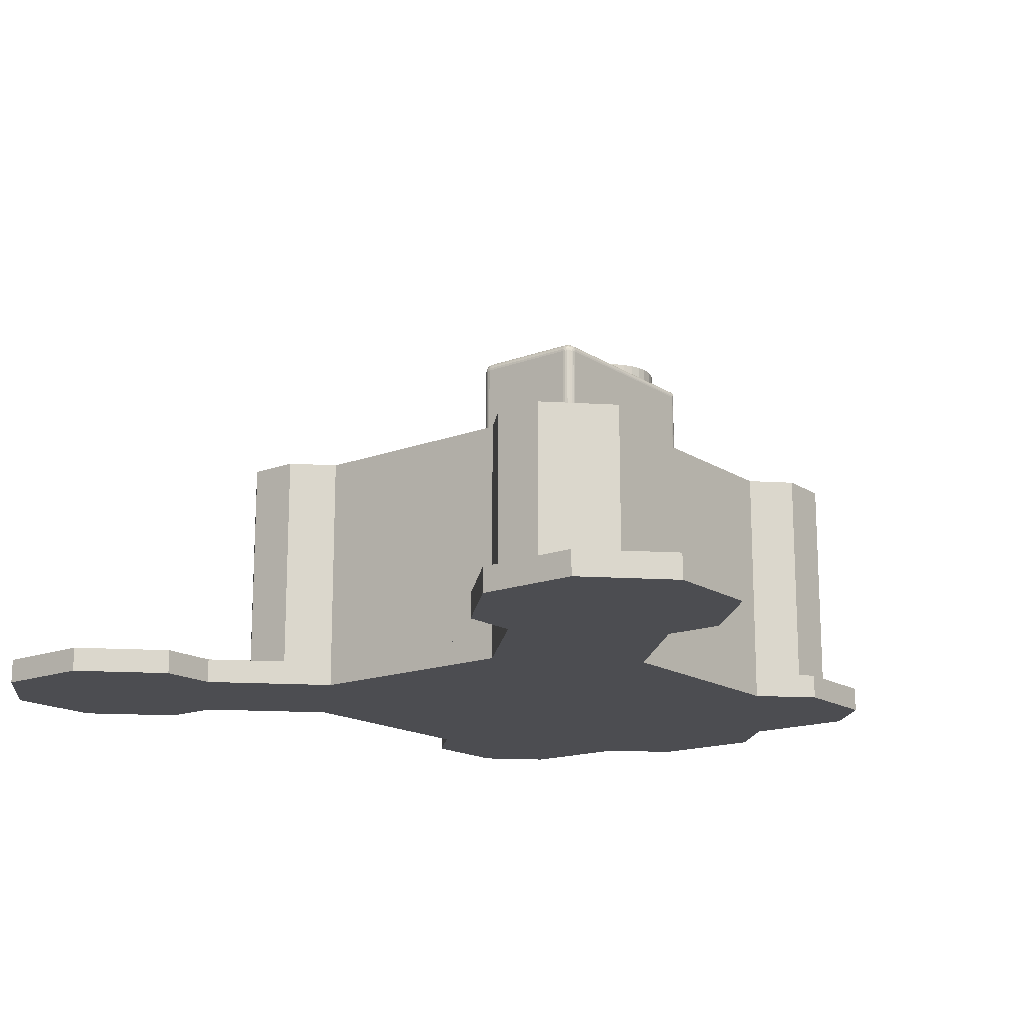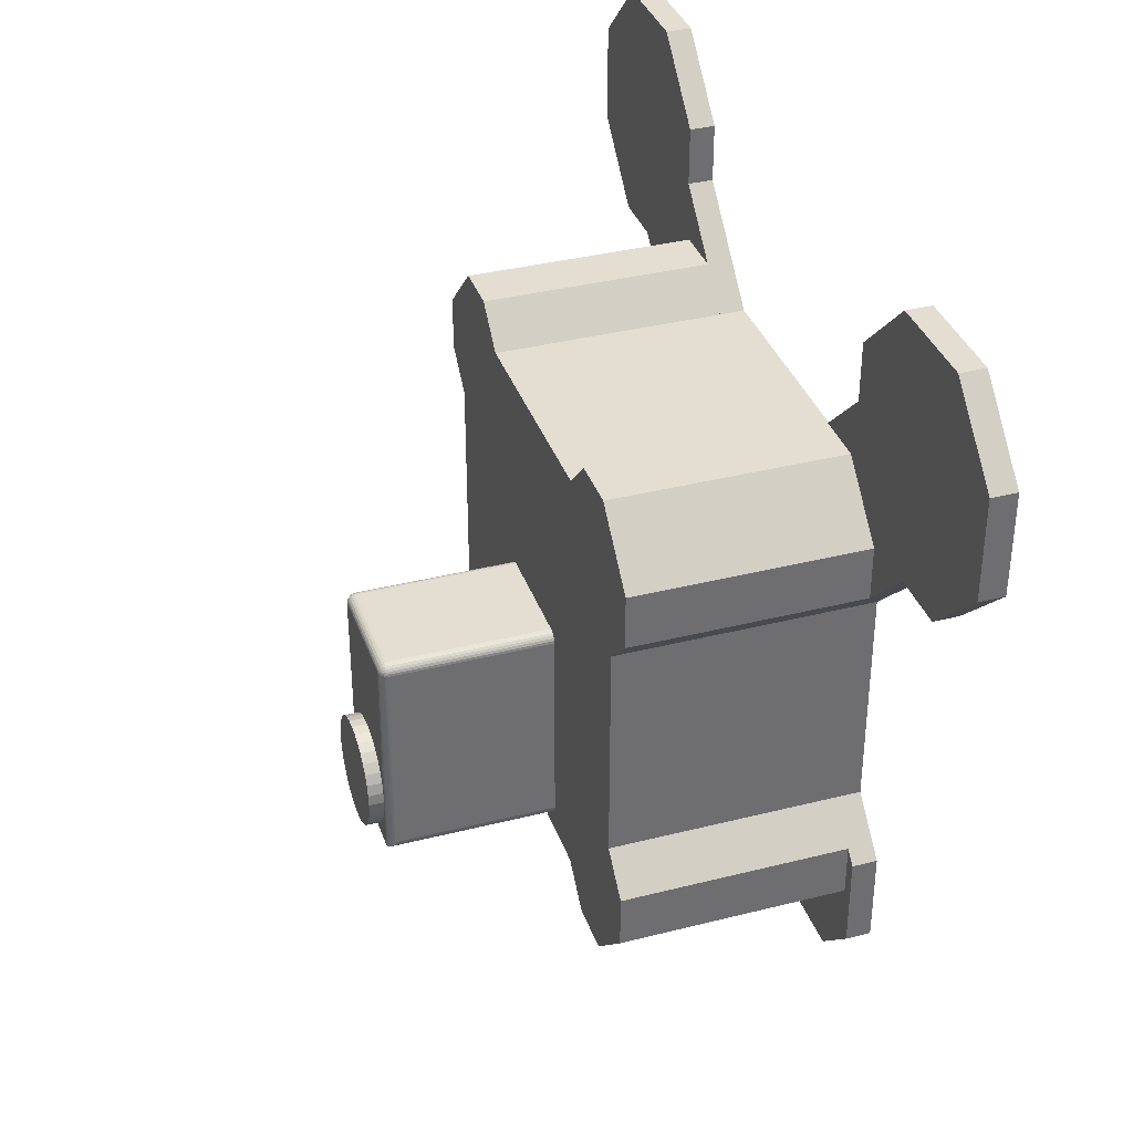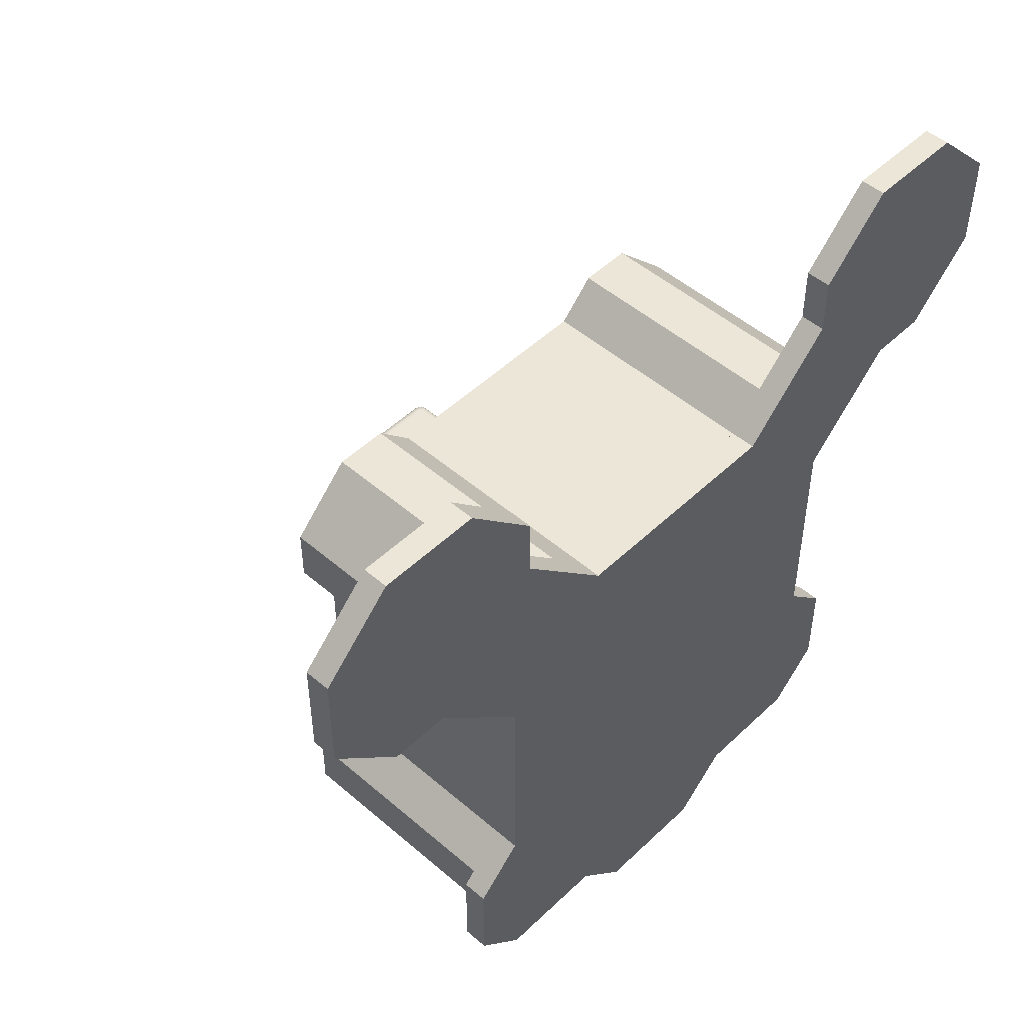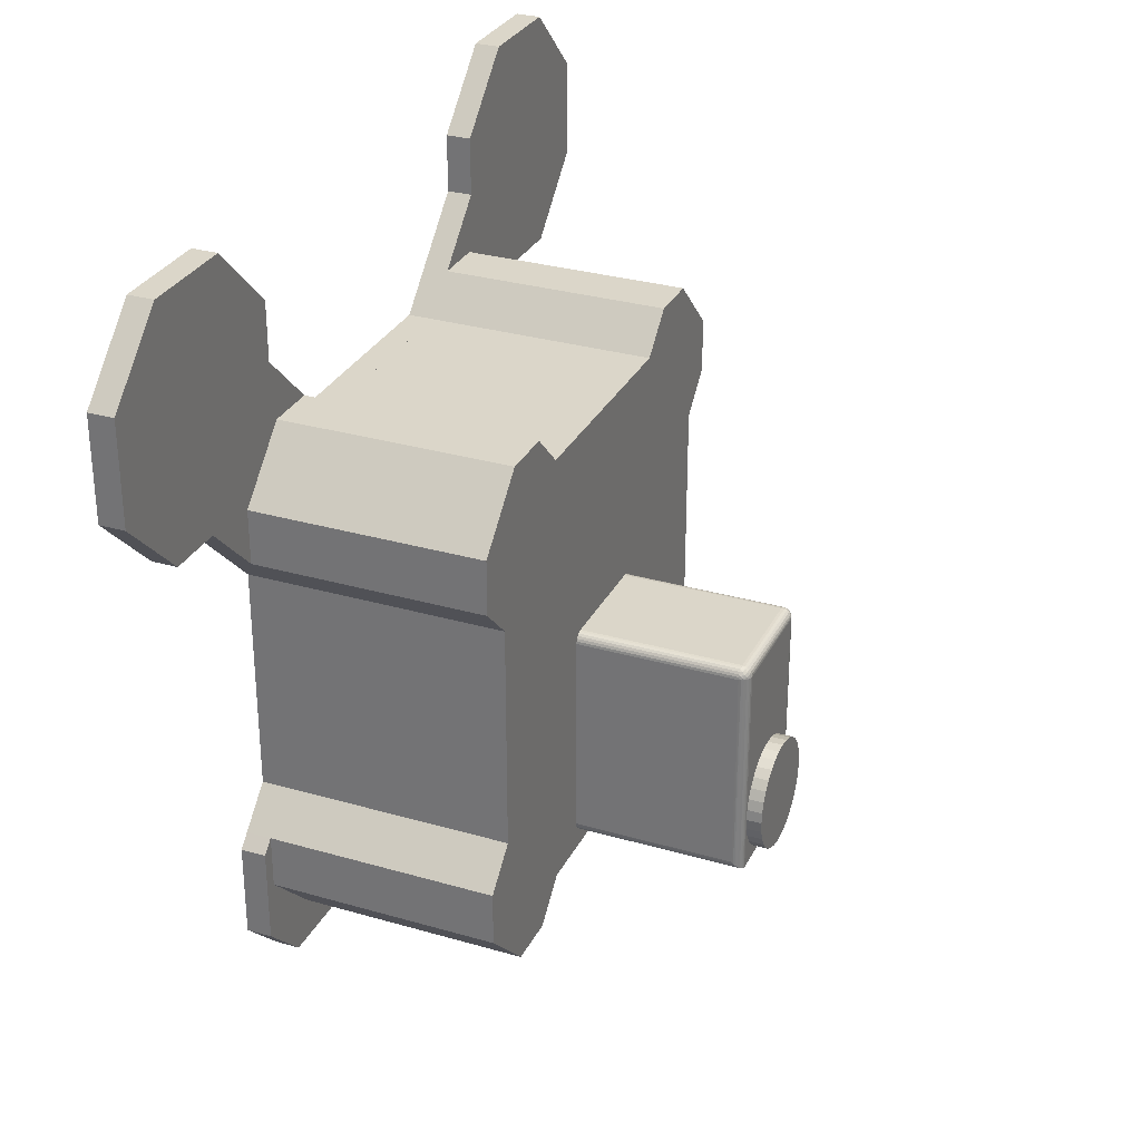
<metadata>
{"format":"obj","ext":"obj","renderer":"f3d","projection":"perspective","resolution":1024,"background":"white","views":[{"elev":-16.2,"azim":-142.3,"up":"+Z"},{"elev":36.2,"azim":71.7,"up":"+Y"},{"elev":49.4,"azim":133.6,"up":"+Y"},{"elev":30.1,"azim":-67.1,"up":"+Y"}]}
</metadata>
<code>
v 86.03 122.4 82.74
v 86 122.7 50.4
v 86.07 122.2 50.4
v 86 122.7 82.4
v 86.11 122.1 83.07
v 86.27 121.7 50.4
v 86.34 121.6 83.52
v 86.59 121.3 50.4
v 86.68 121.2 83.9
v 87 121 50.4
v 87.03 121 84.15
v 87.34 120.9 84.29
v 87.48 120.8 50.4
v 87.66 120.8 84.37
v 88 120.7 50.4
v 88 120.7 84.4
v 86.18 164 83.17
v 86.07 163.7 82.92
v 86.27 163.7 83.4
v 86.18 164.5 82.69
v 86.59 164.7 83.4
v 86.68 165.2 82.87
v 87.35 165.5 83.16
v 88 165.5 83.4
v 88 165.7 82.92
v 87.48 165.7 82.4
v 87 165.5 82.4
v 87.69 165.7 82.59
v 86.07 164.3 82.4
v 86 163.7 82.4
v 86.68 164.2 83.83
v 86.59 163.7 83.81
v 87 163.7 84.13
v 87.23 165.1 83.71
v 88 164.7 84.13
v 88 165.2 83.81
v 87.35 164.5 84.13
v 88 164.3 84.33
v 87.48 163.7 84.33
v 87.69 163.9 84.37
v 88 163.7 84.4
v 86.27 164.7 82.4
v 86.59 165.2 82.4
v 88 165.7 82.4
v 88 165.7 50.4
v 87.48 165.7 50.4
v 87 165.5 50.4
v 86.59 165.2 50.4
v 86.27 164.7 50.4
v 86.07 164.3 50.4
v 86 163.7 50.4
v 88 131.7 84.4
v 110.3 120.8 84.38
v 110 120.7 50.4
v 110.5 120.8 50.4
v 110 120.7 84.4
v 110.5 120.8 84.32
v 110.9 121 84.18
v 111 121 50.4
v 111.3 121.2 83.95
v 111.4 121.3 50.4
v 111.6 121.6 83.56
v 111.7 121.7 50.4
v 111.9 122.1 83.04
v 111.9 122.2 50.4
v 112 122.7 82.4
v 112 122.7 50.4
v 111.6 164.7 83.17
v 111.9 164.1 82.97
v 111.9 164.5 82.62
v 111.2 164.9 83.55
v 111.5 164.4 83.5
v 111.4 165 82.99
v 111.7 164.7 82.4
v 111.4 165.2 82.4
v 110.9 165.6 82.53
v 111 165.5 82.4
v 110.5 165.7 82.4
v 110.4 164.8 84.06
v 110 165.1 83.88
v 110 164.6 84.19
v 110.5 163.7 84.33
v 110 164.1 84.38
v 110 163.7 84.4
v 110.4 165.6 82.84
v 110 165.7 82.95
v 111.1 165.3 83.05
v 110.1 165.6 83.26
v 110 165.5 83.45
v 110.2 164.5 84.26
v 110 164.4 84.31
v 110.6 164.1 84.29
v 111 163.7 84.13
v 110.8 165.3 83.32
v 110.6 165.2 83.67
v 110.8 164.9 83.84
v 111 163.8 84.13
v 111.4 163.7 83.81
v 110.9 164.5 84
v 111.9 164.3 82.4
v 111.9 163.7 82.92
v 112 163.7 82.4
v 111.7 163.8 83.4
v 111.7 163.7 83.4
v 111.3 164.3 83.83
v 110 165.7 82.4
v 112 163.7 50.4
v 111.9 164.3 50.4
v 111.7 164.7 50.4
v 111.4 165.2 50.4
v 111 165.5 50.4
v 110.5 165.7 50.4
v 110 165.7 50.4
v 110 131.7 84.4
v 103.2 121.6 84.4
v 101.1 121 84.4
v 105.1 122.6 84.4
v 106.8 124 84.4
v 108.1 125.6 84.4
v 109.2 127.5 84.4
v 109.8 129.6 84.4
v 99 120.7 84.4
v 89.85 125.6 84.4
v 91.22 124 84.4
v 92.89 122.6 84.4
v 88.84 127.5 84.4
v 94.79 121.6 84.4
v 88.21 129.6 84.4
v 96.85 121 84.4
v 99 120.8 67.4
v 105.1 140.9 84.4
v 106.8 139.5 84.4
v 88.21 133.9 84.4
v 88.84 136 84.4
v 109.8 133.9 84.4
v 109.2 136 84.4
v 99 147.7 84.4
v 103.2 141.9 84.4
v 101.1 142.5 84.4
v 99 142.7 84.4
v 96.85 142.5 84.4
v 94.79 141.9 84.4
v 92.89 140.9 84.4
v 91.22 139.5 84.4
v 89.85 137.9 84.4
v 108.1 137.9 84.4
v 110 131.7 87.4
v 109.8 133.9 87.4
v 109.2 136 87.4
v 108.1 137.9 87.4
v 106.8 139.5 87.4
v 105.1 140.9 87.4
v 103.2 141.9 87.4
v 101.1 142.5 87.4
v 99 142.7 87.4
v 96.85 142.5 87.4
v 94.79 141.9 87.4
v 92.89 140.9 87.4
v 91.22 139.5 87.4
v 89.85 137.9 87.4
v 88.84 136 87.4
v 88.21 133.9 87.4
v 88 131.7 87.4
v 88.21 129.6 87.4
v 88.84 127.5 87.4
v 89.85 125.6 87.4
v 91.22 124 87.4
v 92.89 122.6 87.4
v 94.79 121.6 87.4
v 96.85 121 87.4
v 99 120.7 87.4
v 101.1 121 87.4
v 103.2 121.6 87.4
v 105.1 122.6 87.4
v 106.8 124 87.4
v 108.1 125.6 87.4
v 109.2 127.5 87.4
v 109.8 129.6 87.4
v 99 131.7 87.4
v 59 109.8 50.4
v 47 121.8 5
v 59 109.8 5
v 47 121.8 50.4
v 69.28 109.8 5
v 69.28 109.8 50.4
v 76.5 117 5
v 76.5 117 50.4
v 121.5 117 5
v 121.5 117 50.4
v 128.7 109.8 5
v 128.7 109.8 50.4
v 139 109.8 50.4
v 139 109.8 5
v 151 121.8 5
v 151 121.8 50.4
v 151 132.5 5
v 151 132.5 50.4
v 144 139.5 5
v 144 139.5 50.4
v 144 184.5 5
v 144 184.5 50.4
v 151 191.5 5
v 151 191.5 50.4
v 151 202.2 5
v 151 202.2 50.4
v 139 214.2 50.4
v 139 214.2 5
v 54 139.5 50.4
v 47 132.5 50.4
v 47 202.2 50.4
v 47 191.5 50.4
v 54 184.5 50.4
v 76.5 207 50.4
v 59 214.2 50.4
v 69.28 214.2 50.4
v 121.5 207 50.4
v 128.7 214.2 50.4
v 47 132.5 5
v 47 132.5 2e-05
v 47 132.5 2e-05
v 47 127.1 25.2
v 54 139.5 2.1e-05
v 54 184.5 2.7e-05
v 47 191.5 2.8e-05
v 47 191.5 5
v 47 191.5 2.8e-05
v 47 196.9 25.2
v 47 202.2 5
v 59 214.2 5
v 69.28 214.2 5
v 76.5 207 5
v 121.5 207 5
v 128.7 214.2 3.1e-05
v 121.5 207 3e-05
v 121.5 207 5
v 125.1 210.6 25.2
v 128.7 214.2 5
v 128.7 214.2 3.1e-05
v 133.9 214.2 25.2
v 44.58 130.1 5
v 44.58 130.1 1.9e-05
v 35.17 203.3 5
v 9.381 217.5 5
v 23.52 203.3 5
v 9.382 237.5 5
v 76.5 207 5
v 57.67 225.8 5
v 23.52 251.6 5
v 43.52 251.6 5
v 57.67 237.5 5
v 188.6 237.5 3.4e-05
v 140.3 225.8 3.3e-05
v 174.5 251.6 3.6e-05
v 154.5 251.6 3.6e-05
v 99 171.1 2.5e-05
v 76.5 207 3e-05
v 144 184.5 2.6e-05
v 144 139.5 2e-05
v 76.79 101.2 1.4e-05
v 121.2 101.2 1.4e-05
v 153.4 130.1 1.8e-05
v 153.4 111.2 1.5e-05
v 143.4 101.2 1.4e-05
v 35.17 203.3 3e-05
v 57.67 225.8 3.3e-05
v 54.58 101.2 1.4e-05
v 9.382 237.5 3.5e-05
v 23.52 251.6 3.7e-05
v 44.58 111.2 1.6e-05
v 57.67 237.5 3.5e-05
v 43.52 251.6 3.7e-05
v 110.6 90.64 1.3e-05
v 87.4 90.64 1.3e-05
v 162.8 203.3 2.9e-05
v 23.52 203.3 3e-05
v 9.381 217.5 3.2e-05
v 174.5 203.3 2.9e-05
v 188.6 217.5 3e-05
v 140.3 237.5 3.4e-05
v 140.3 225.8 5
v 153.4 130.1 5
v 153.4 111.2 5
v 44.58 111.2 5
v 54.58 101.2 5
v 144 139.5 5
v 144 184.5 5
v 76.79 101.2 5
v 87.4 90.64 5
v 162.8 203.3 5
v 110.6 90.64 5
v 121.2 101.2 5
v 188.6 217.5 5
v 174.5 203.3 5
v 143.4 101.2 5
v 154.5 251.6 5
v 140.3 237.5 5
v 188.6 237.5 5
v 174.5 251.6 5
f 1 2 3
f 1 4 2
f 5 3 6
f 5 1 3
f 7 6 8
f 7 5 6
f 9 8 10
f 9 7 8
f 11 9 10
f 12 10 13
f 12 11 10
f 14 13 15
f 14 12 13
f 16 14 15
f 17 18 19
f 17 20 18
f 21 20 17
f 21 22 20
f 23 24 25
f 23 26 27
f 23 27 22
f 23 25 28
f 18 29 30
f 23 28 26
f 31 19 32
f 31 32 33
f 31 17 19
f 31 21 17
f 34 35 36
f 34 36 24
f 34 23 22
f 34 22 21
f 34 24 23
f 34 21 31
f 37 38 35
f 37 33 39
f 37 34 31
f 37 35 34
f 37 31 33
f 40 41 38
f 40 39 41
f 40 38 37
f 40 37 39
f 20 42 29
f 20 29 18
f 22 27 43
f 22 43 42
f 22 42 20
f 28 25 44
f 28 44 26
f 26 45 46
f 26 44 45
f 27 46 47
f 27 26 46
f 43 48 49
f 43 47 48
f 43 27 47
f 42 49 50
f 42 43 49
f 29 50 51
f 29 42 50
f 30 29 51
f 4 1 30
f 18 1 5
f 30 1 18
f 19 5 7
f 19 18 5
f 32 7 9
f 32 19 7
f 33 11 12
f 33 9 11
f 33 32 9
f 52 14 16
f 39 12 14
f 39 33 12
f 39 14 52
f 41 39 52
f 53 54 55
f 53 56 54
f 57 53 55
f 58 55 59
f 58 57 55
f 60 59 61
f 60 58 59
f 62 61 63
f 62 60 61
f 64 63 65
f 64 62 63
f 66 65 67
f 66 64 65
f 68 69 70
f 68 71 72
f 68 72 69
f 73 74 75
f 73 71 68
f 73 68 70
f 73 70 74
f 76 77 78
f 79 80 81
f 82 83 84
f 85 78 86
f 85 76 78
f 87 75 77
f 87 71 73
f 87 73 75
f 87 77 76
f 87 76 85
f 88 86 89
f 90 79 81
f 88 85 86
f 90 81 91
f 92 82 93
f 92 91 83
f 94 71 87
f 92 83 82
f 94 87 85
f 94 85 88
f 95 89 80
f 92 90 91
f 95 79 96
f 97 93 98
f 95 96 71
f 95 80 79
f 95 71 94
f 95 88 89
f 97 92 93
f 95 94 88
f 99 96 79
f 99 71 96
f 99 92 97
f 99 79 90
f 99 90 92
f 100 101 102
f 103 98 104
f 105 97 98
f 105 71 99
f 105 99 97
f 69 104 101
f 69 103 104
f 69 101 100
f 72 105 98
f 72 98 103
f 72 71 105
f 72 103 69
f 70 100 74
f 70 69 100
f 86 78 106
f 100 107 108
f 100 102 107
f 74 108 109
f 74 100 108
f 75 109 110
f 75 74 109
f 77 110 111
f 77 75 110
f 78 111 112
f 78 77 111
f 106 112 113
f 106 78 112
f 25 106 44
f 86 106 25
f 24 86 25
f 89 86 24
f 36 89 24
f 80 36 35
f 80 89 36
f 81 35 38
f 81 80 35
f 91 81 38
f 83 38 41
f 83 91 38
f 84 83 41
f 66 102 101
f 64 101 104
f 64 66 101
f 62 104 98
f 62 64 104
f 60 98 93
f 60 62 98
f 58 93 82
f 58 60 93
f 57 58 82
f 53 57 82
f 114 82 84
f 114 53 82
f 56 53 114
f 56 115 116
f 56 117 115
f 56 118 117
f 119 118 56
f 120 119 56
f 121 120 56
f 56 114 121
f 116 122 56
f 123 16 124
f 125 124 16
f 126 16 123
f 127 125 16
f 128 16 126
f 129 127 16
f 52 16 128
f 16 122 129
f 51 2 4
f 30 51 4
f 130 16 15
f 130 15 54
f 130 54 56
f 130 56 122
f 130 122 16
f 106 45 44
f 106 113 45
f 84 131 132
f 41 52 133
f 41 133 134
f 135 114 84
f 135 84 136
f 137 138 131
f 137 139 138
f 137 140 139
f 137 141 140
f 137 142 141
f 137 143 142
f 137 84 41
f 137 131 84
f 137 41 143
f 41 144 143
f 41 145 144
f 41 134 145
f 84 146 136
f 84 132 146
f 102 66 67
f 107 102 67
f 135 147 114
f 148 147 135
f 136 148 135
f 149 148 136
f 146 149 136
f 150 149 146
f 132 150 146
f 151 150 132
f 131 151 132
f 152 151 131
f 138 152 131
f 153 152 138
f 139 153 138
f 154 153 139
f 140 154 139
f 155 154 140
f 141 155 140
f 156 155 141
f 142 156 141
f 157 156 142
f 143 157 142
f 158 157 143
f 144 158 143
f 159 158 144
f 145 159 144
f 160 159 145
f 134 160 145
f 161 160 134
f 133 161 134
f 162 161 133
f 52 162 133
f 163 162 52
f 164 163 52
f 164 52 128
f 165 164 128
f 165 128 126
f 166 165 126
f 166 126 123
f 167 166 123
f 167 123 124
f 168 167 124
f 168 124 125
f 169 168 125
f 169 125 127
f 170 169 127
f 170 127 129
f 171 170 129
f 171 129 122
f 172 122 116
f 172 171 122
f 173 116 115
f 173 172 116
f 174 115 117
f 174 173 115
f 175 117 118
f 175 174 117
f 119 175 118
f 176 175 119
f 120 176 119
f 177 176 120
f 121 177 120
f 178 177 121
f 114 178 121
f 147 178 114
f 178 147 179
f 177 178 179
f 176 177 179
f 175 176 179
f 174 175 179
f 173 174 179
f 172 173 179
f 171 172 179
f 170 171 179
f 169 170 179
f 168 169 179
f 167 168 179
f 166 167 179
f 165 166 179
f 164 165 179
f 163 164 179
f 162 163 179
f 161 162 179
f 160 161 179
f 159 160 179
f 158 159 179
f 157 158 179
f 156 157 179
f 155 156 179
f 154 155 179
f 153 154 179
f 152 153 179
f 151 152 179
f 150 151 179
f 149 150 179
f 148 149 179
f 147 148 179
f 180 181 182
f 183 181 180
f 184 185 180
f 184 180 182
f 186 187 185
f 186 185 184
f 188 189 187
f 188 187 186
f 189 188 190
f 189 190 191
f 190 192 191
f 193 192 190
f 194 195 192
f 194 192 193
f 196 197 195
f 196 195 194
f 198 199 197
f 198 197 196
f 200 201 199
f 200 199 198
f 202 203 201
f 202 201 200
f 204 205 203
f 204 203 202
f 204 206 205
f 207 206 204
f 187 183 180
f 187 180 185
f 208 209 183
f 208 183 187
f 10 8 187
f 6 187 8
f 13 10 187
f 3 187 6
f 15 13 187
f 2 208 187
f 2 187 3
f 189 67 65
f 189 65 63
f 189 63 61
f 189 61 59
f 189 59 55
f 189 55 54
f 192 189 191
f 210 211 212
f 51 212 208
f 51 208 2
f 50 212 51
f 49 212 50
f 48 212 49
f 47 212 48
f 195 189 192
f 199 195 197
f 199 189 195
f 199 107 67
f 199 67 189
f 213 210 212
f 213 214 210
f 213 212 47
f 213 47 46
f 213 46 45
f 213 45 113
f 215 214 213
f 201 111 110
f 201 107 199
f 201 110 109
f 201 109 108
f 201 108 107
f 216 111 201
f 216 113 112
f 216 112 111
f 216 213 113
f 205 201 203
f 205 216 201
f 206 217 216
f 206 216 205
f 187 189 15
f 15 189 54
f 218 219 220
f 209 219 218
f 221 218 181
f 221 181 183
f 221 183 209
f 221 209 218
f 209 222 219
f 208 222 209
f 212 223 222
f 212 222 208
f 211 224 223
f 211 223 212
f 225 226 224
f 224 211 225
f 227 211 210
f 227 210 228
f 227 228 225
f 227 225 211
f 210 229 228
f 214 229 210
f 214 230 229
f 215 230 214
f 230 215 213
f 230 213 231
f 216 232 231
f 216 231 213
f 233 234 235
f 236 235 232
f 236 232 216
f 236 216 217
f 236 217 233
f 236 233 235
f 237 238 233
f 233 217 237
f 239 217 206
f 239 206 207
f 239 207 237
f 239 237 217
f 240 220 241
f 218 220 240
f 242 243 244
f 245 243 242
f 228 242 225
f 246 230 231
f 247 228 229
f 247 229 230
f 247 248 245
f 247 242 228
f 247 245 242
f 249 247 250
f 249 248 247
f 232 246 231
f 235 246 232
f 246 247 230
f 251 252 253
f 252 254 253
f 222 223 255
f 256 234 255
f 257 258 255
f 259 222 255
f 260 259 255
f 223 256 255
f 261 262 258
f 258 260 255
f 262 263 258
f 234 257 255
f 263 260 258
f 223 226 256
f 226 264 265
f 259 266 220
f 267 268 265
f 266 269 220
f 264 267 265
f 269 241 220
f 256 226 265
f 220 219 222
f 270 265 271
f 265 268 271
f 259 220 222
f 272 273 260
f 273 259 260
f 234 233 238
f 257 234 238
f 257 238 274
f 274 238 252
f 223 224 226
f 275 276 264
f 277 274 278
f 264 276 267
f 252 279 254
f 274 252 251
f 278 274 251
f 235 234 256
f 235 256 246
f 280 238 237
f 280 252 238
f 281 196 194
f 281 194 282
f 182 283 284
f 285 198 196
f 181 283 182
f 200 198 285
f 240 283 181
f 286 200 285
f 184 284 287
f 202 200 286
f 184 182 284
f 218 240 181
f 186 287 288
f 186 184 287
f 289 204 202
f 280 237 207
f 280 207 204
f 280 204 289
f 188 288 290
f 188 290 291
f 188 186 288
f 188 291 190
f 292 289 293
f 294 190 291
f 295 296 280
f 193 190 294
f 297 280 289
f 297 289 292
f 282 193 294
f 298 295 280
f 298 280 297
f 281 285 196
f 194 193 282
f 286 289 202
f 287 284 266
f 259 287 266
f 283 269 266
f 283 266 284
f 240 241 269
f 240 269 283
f 242 226 225
f 242 264 226
f 242 244 275
f 264 242 275
f 243 276 275
f 243 275 244
f 245 267 276
f 245 276 243
f 248 268 267
f 248 267 245
f 271 268 248
f 249 271 248
f 271 249 250
f 271 250 270
f 270 250 247
f 270 247 265
f 247 246 256
f 265 247 256
f 279 252 280
f 296 279 280
f 295 254 279
f 295 279 296
f 298 253 254
f 298 254 295
f 253 298 297
f 253 297 251
f 251 297 292
f 251 292 278
f 278 292 293
f 278 293 277
f 277 293 289
f 277 289 274
f 274 289 286
f 274 286 257
f 257 286 285
f 257 285 258
f 258 285 281
f 258 281 261
f 261 281 282
f 261 282 262
f 262 282 294
f 262 294 263
f 263 294 291
f 263 291 260
f 260 291 290
f 260 290 272
f 272 290 288
f 272 288 273
f 287 259 273
f 287 273 288

</code>
